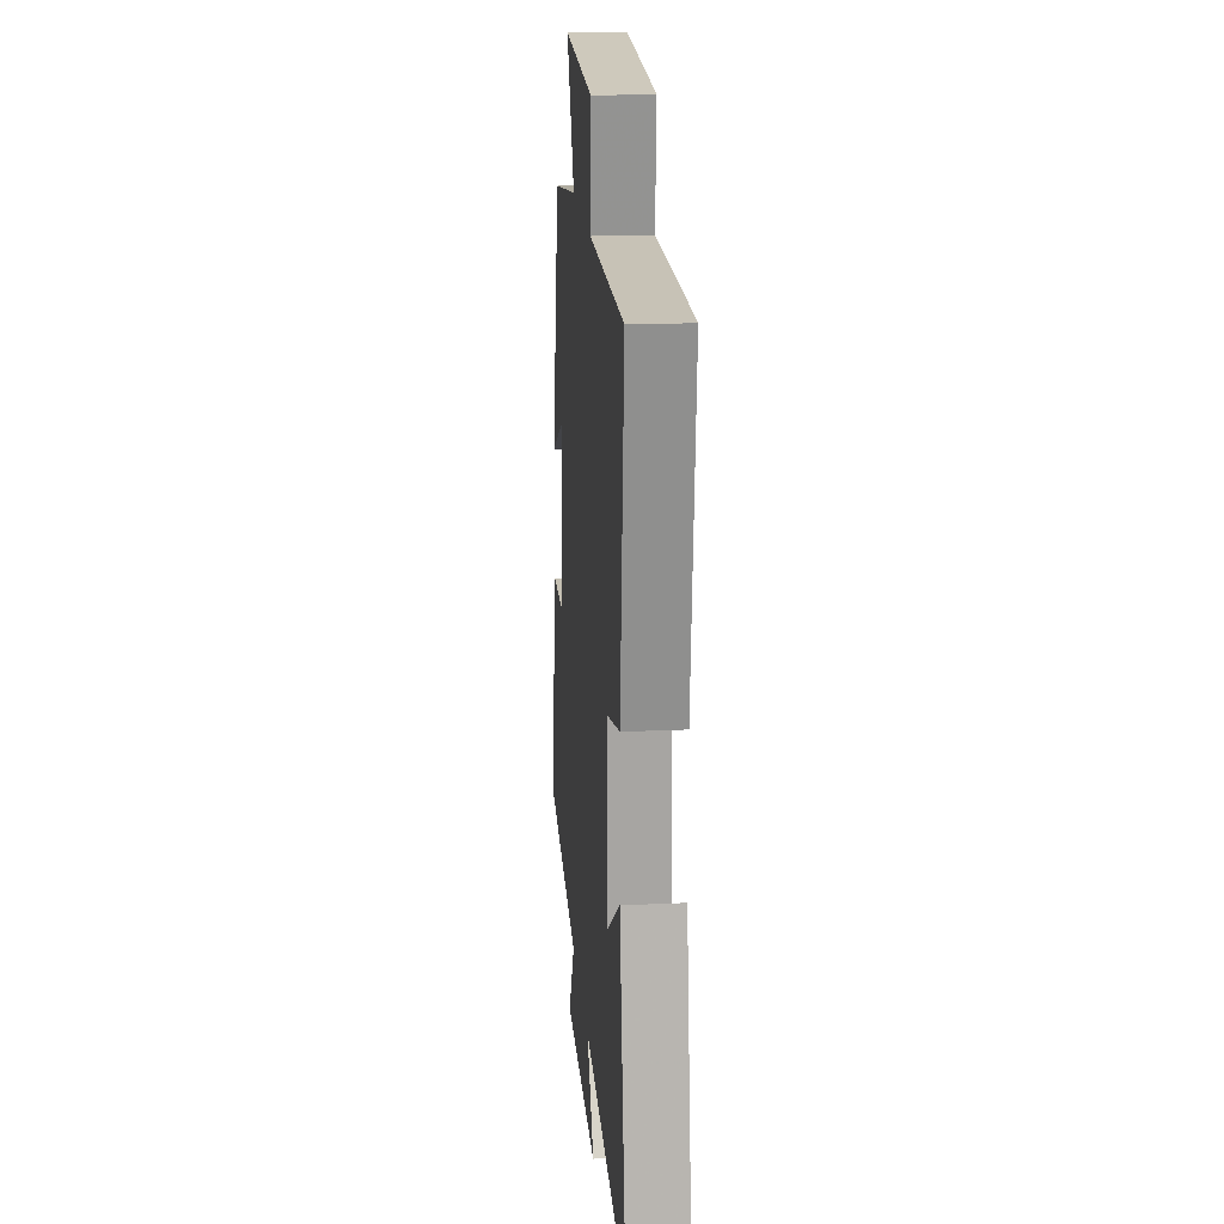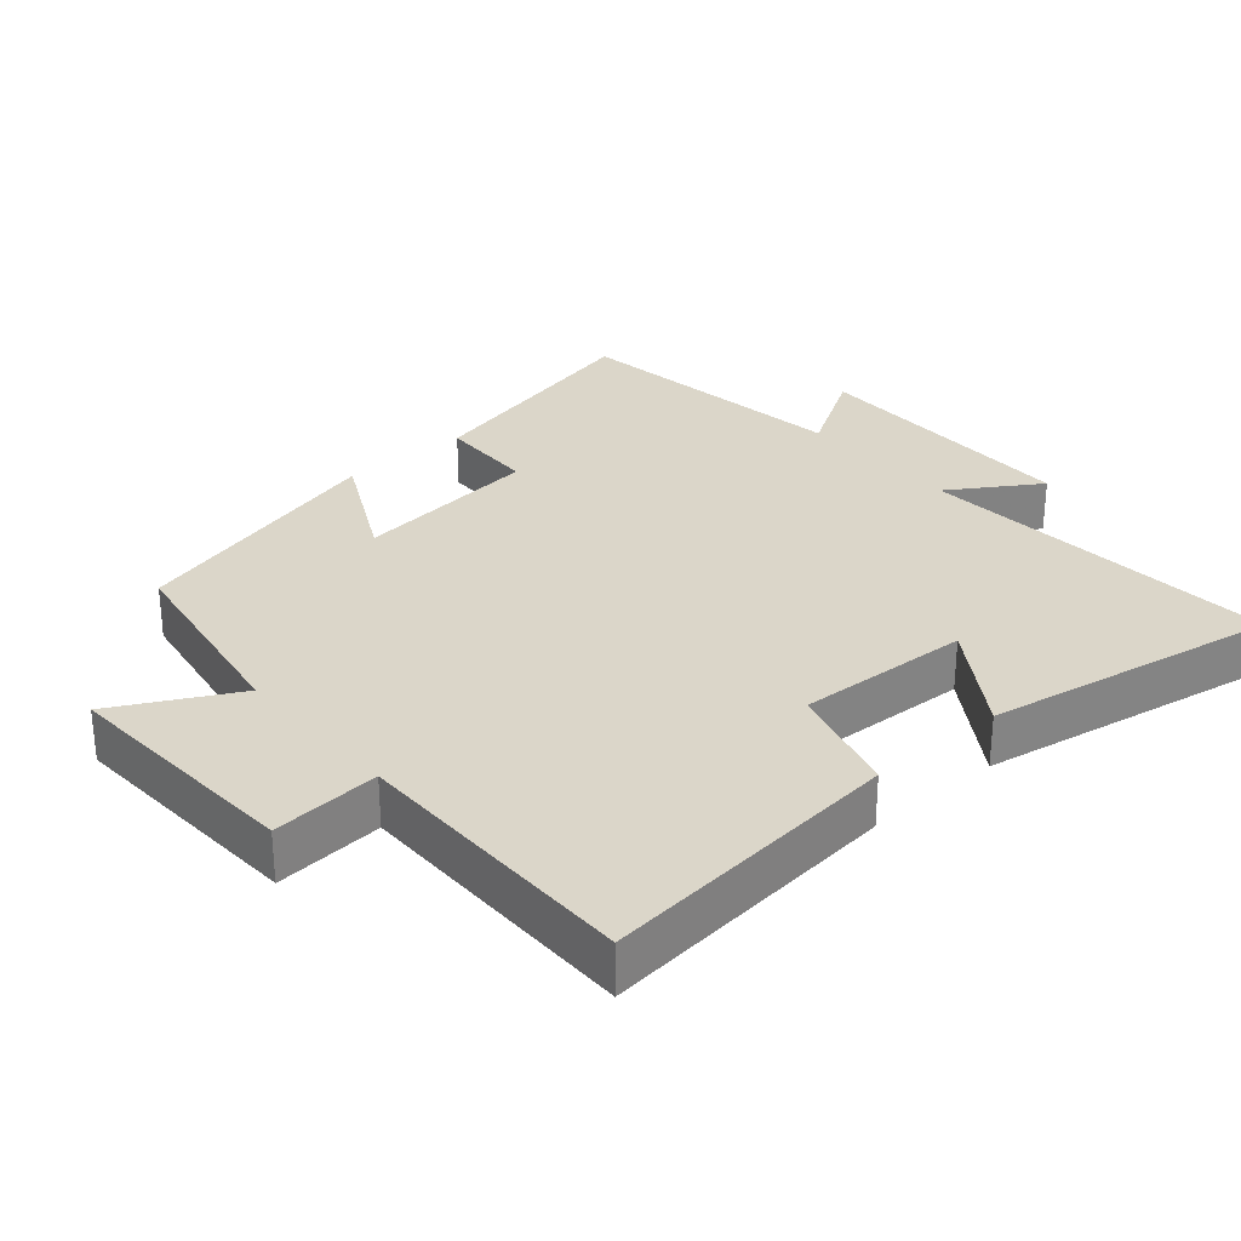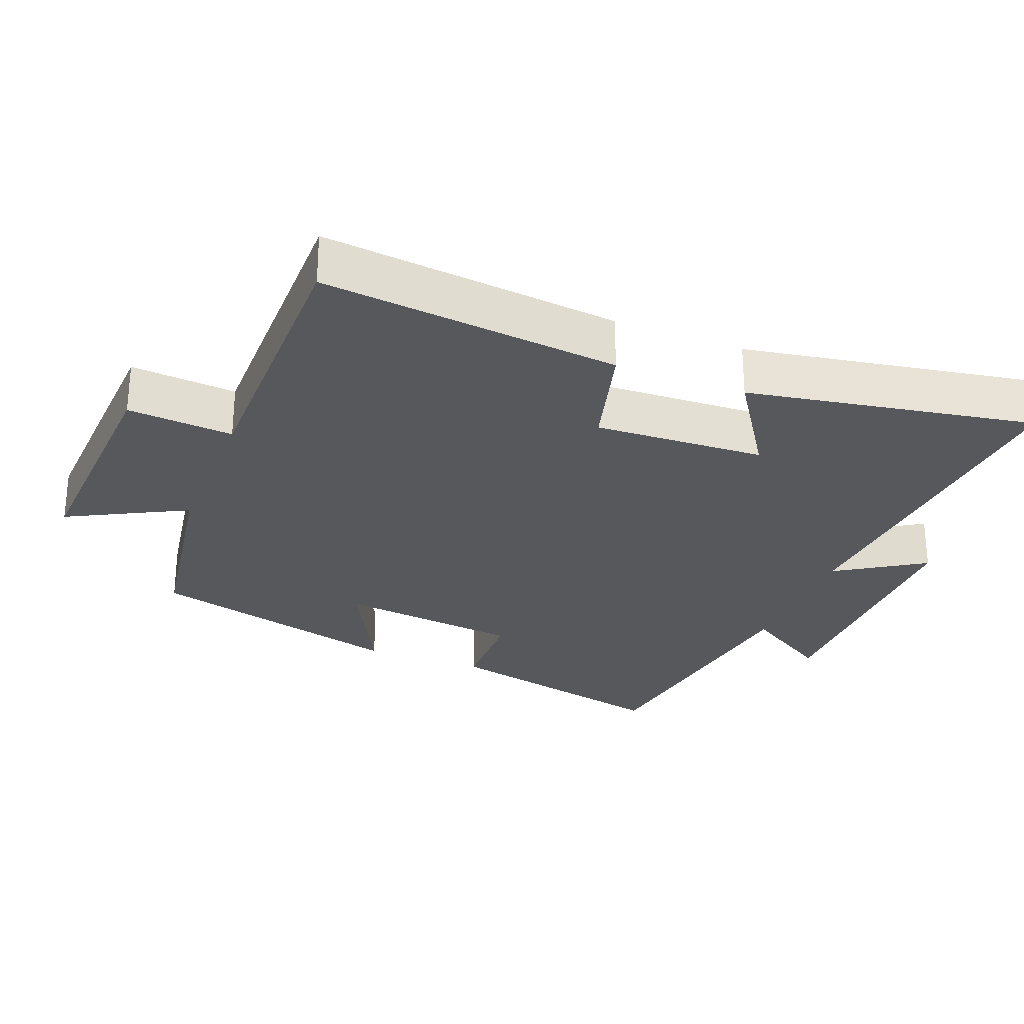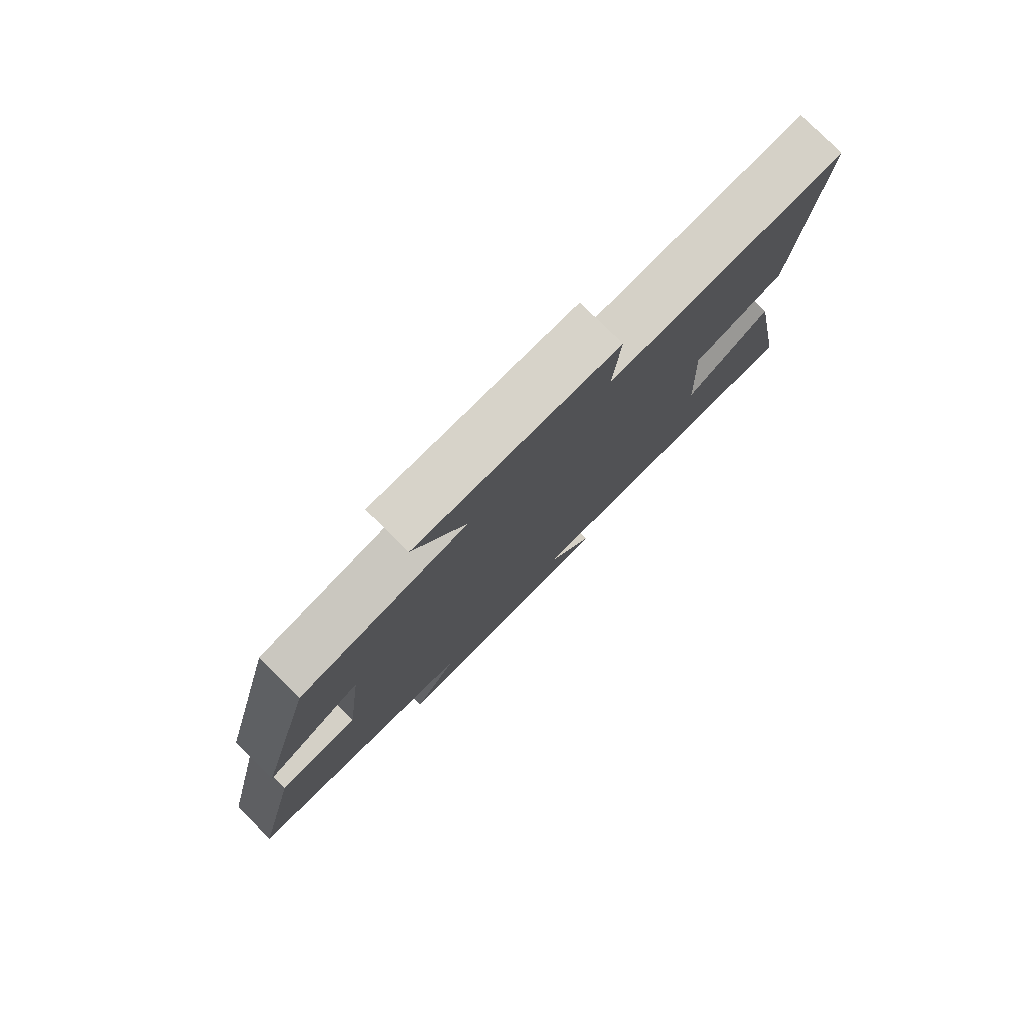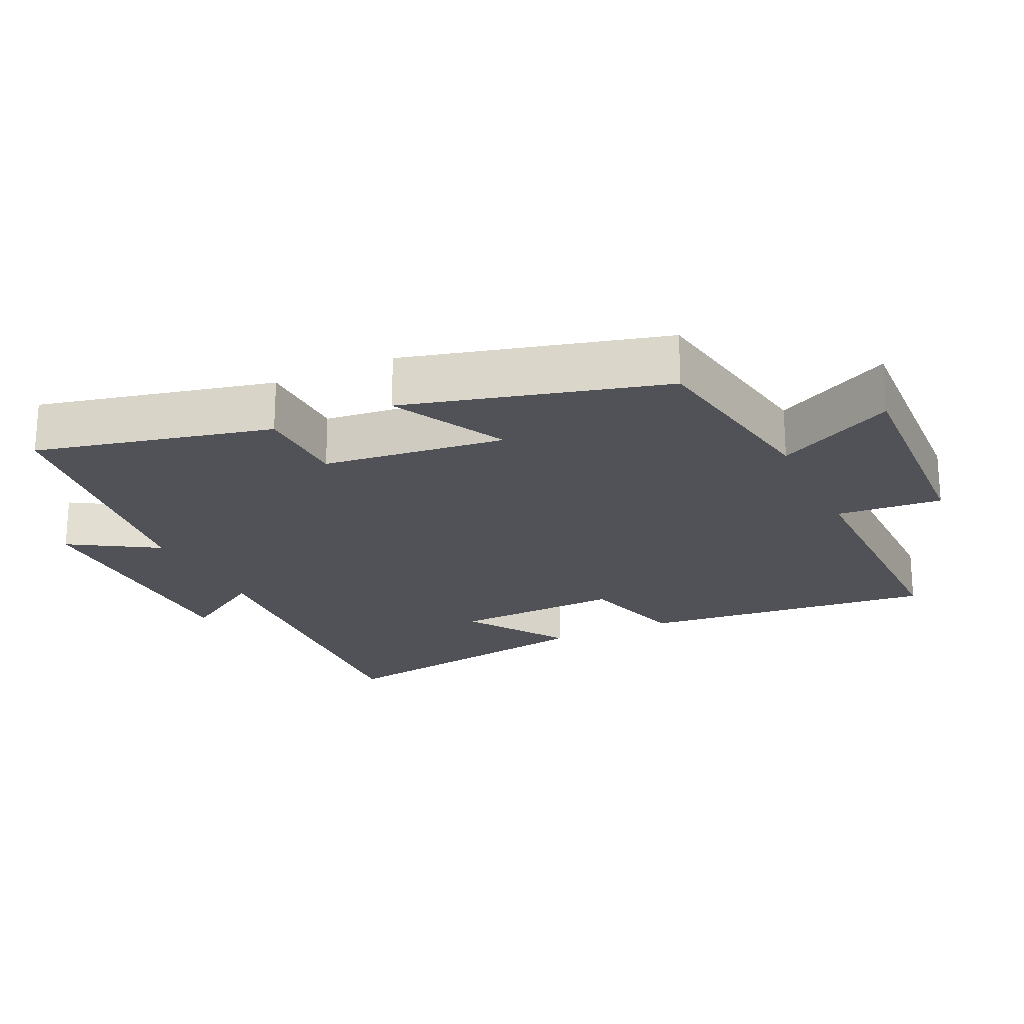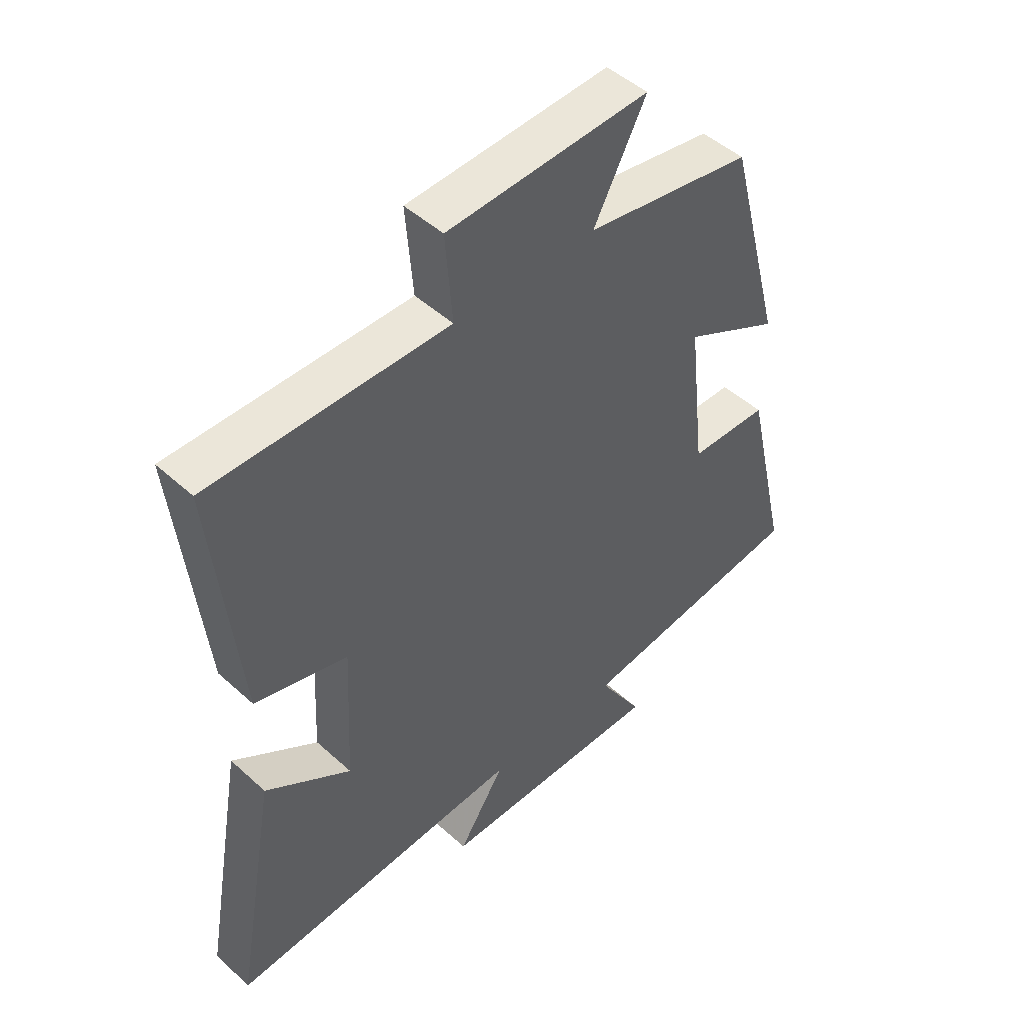
<metadata>
{"format":"obj","ext":"obj","renderer":"f3d","projection":"perspective","resolution":1024,"background":"white","views":[{"elev":19.3,"azim":85.1,"up":"+Z"},{"elev":29.8,"azim":49.2,"up":"+Y"},{"elev":-27.9,"azim":68.5,"up":"+Y"},{"elev":79.4,"azim":-45.3,"up":"+Z"},{"elev":-21.5,"azim":-64.8,"up":"+Y"},{"elev":47.9,"azim":135.5,"up":"+Z"}]}
</metadata>
<code>
v -0.578 0.07 -0.443
v -0.5 0.07 -0.102
v -0.363 0.07 -0.099
v -0.333 0.07 0.165
v -0.5 0.07 0.08
v -0.402 0.07 0.453
v -0.113 0.07 0.5
v -0.203 0.07 0.671
v 0.145 0.07 0.653
v 0.133 0.07 0.5
v 0.544 0.07 0.501
v 0.5 0.07 0.071
v 0.34 0.07 0.027
v 0.352 0.07 -0.219
v 0.5 0.07 -0.121
v 0.574 0.07 -0.536
v 0.059 0.07 -0.5
v 0.14 0.07 -0.626
v -0.254 0.07 -0.626
v -0.177 0.07 -0.5
v -0.578 0 -0.443
v -0.5 0 -0.102
v -0.363 0 -0.099
v -0.333 0 0.165
v -0.5 0 0.08
v -0.402 0 0.453
v -0.113 0 0.5
v -0.203 0 0.671
v 0.145 0 0.653
v 0.133 0 0.5
v 0.544 0 0.501
v 0.5 0 0.071
v 0.34 0 0.027
v 0.352 0 -0.219
v 0.5 0 -0.121
v 0.574 0 -0.536
v 0.059 0 -0.5
v 0.14 0 -0.626
v -0.254 0 -0.626
v -0.177 0 -0.5
f 17 18 19 20
f 1 2 3
f 20 1 3
f 17 20 3
f 14 15 16 17
f 17 3 4
f 14 17 4
f 13 14 4
f 12 13 4
f 11 12 4
f 10 11 4
f 7 8 9 10
f 6 7 10
f 5 6 10
f 4 5 10
f 40 39 38 37
f 23 22 21
f 23 21 40
f 23 40 37
f 37 36 35 34
f 24 23 37
f 24 37 34
f 24 34 33
f 24 33 32
f 24 32 31
f 24 31 30
f 30 29 28 27
f 30 27 26
f 30 26 25
f 30 25 24
f 1 21 22 2
f 2 22 23 3
f 3 23 24 4
f 4 24 25 5
f 5 25 26 6
f 6 26 27 7
f 7 27 28 8
f 8 28 29 9
f 9 29 30 10
f 10 30 31 11
f 11 31 32 12
f 12 32 33 13
f 13 33 34 14
f 14 34 35 15
f 15 35 36 16
f 16 36 37 17
f 17 37 38 18
f 18 38 39 19
f 19 39 40 20
f 20 40 21 1

</code>
